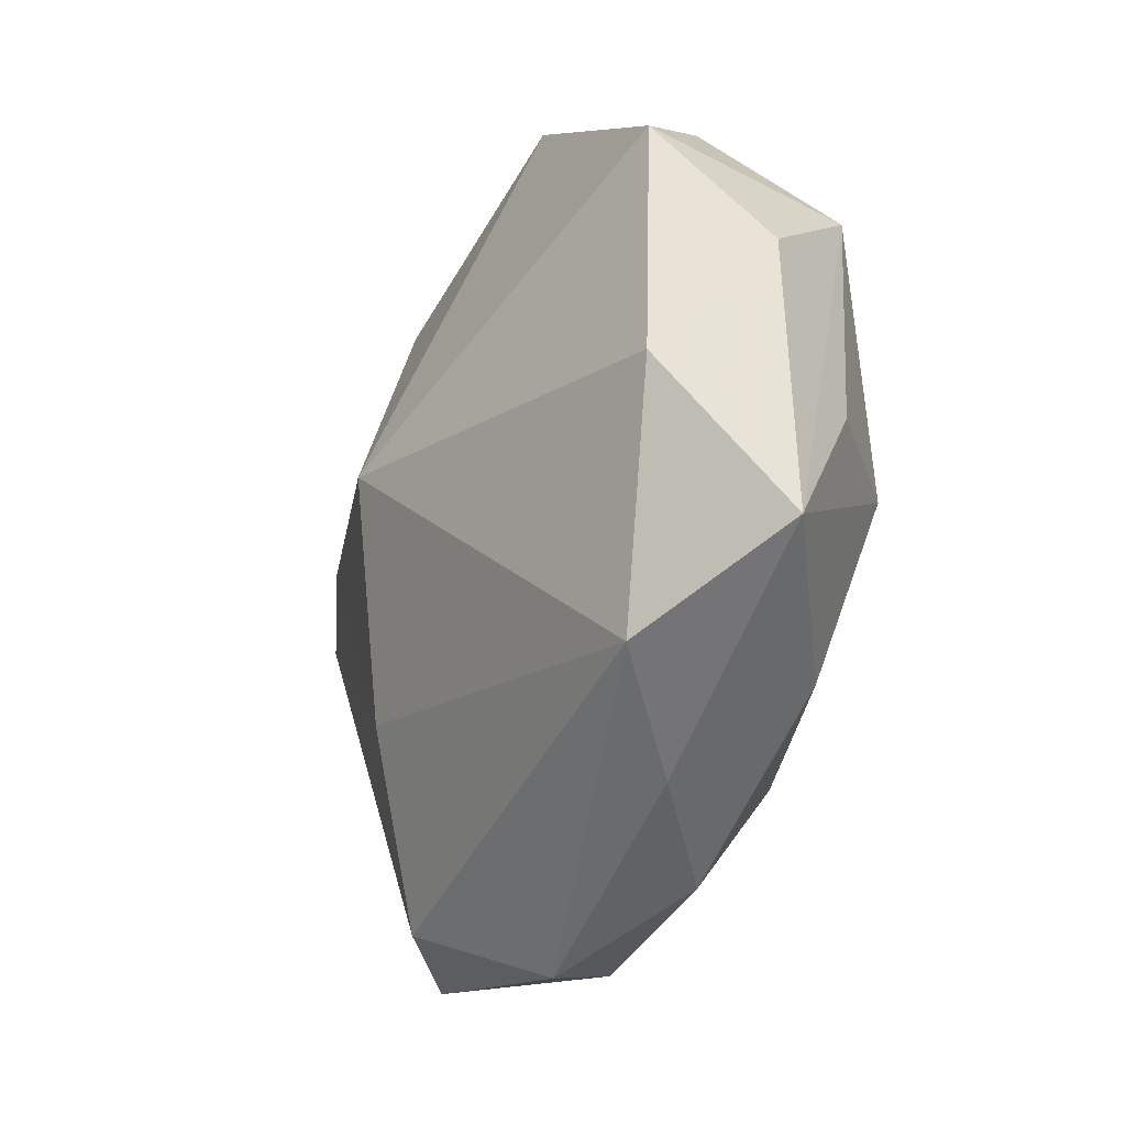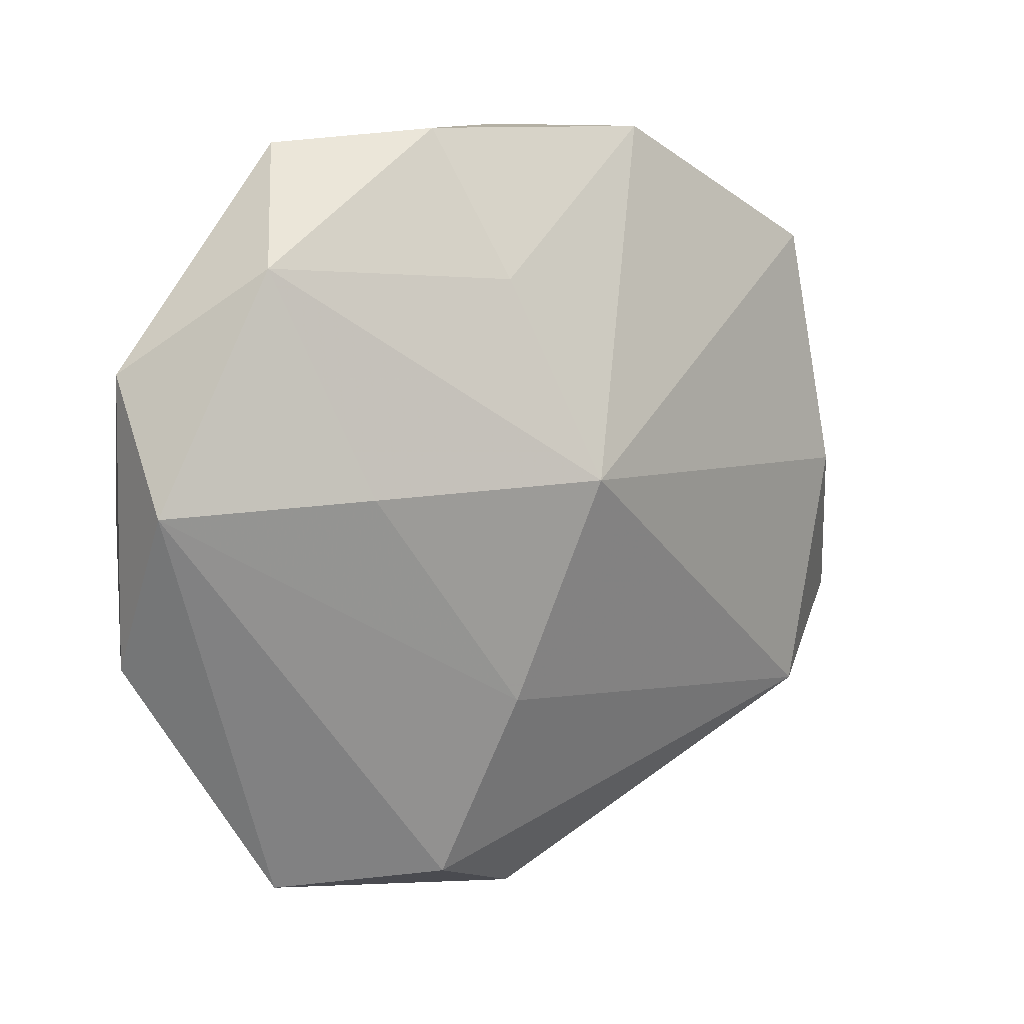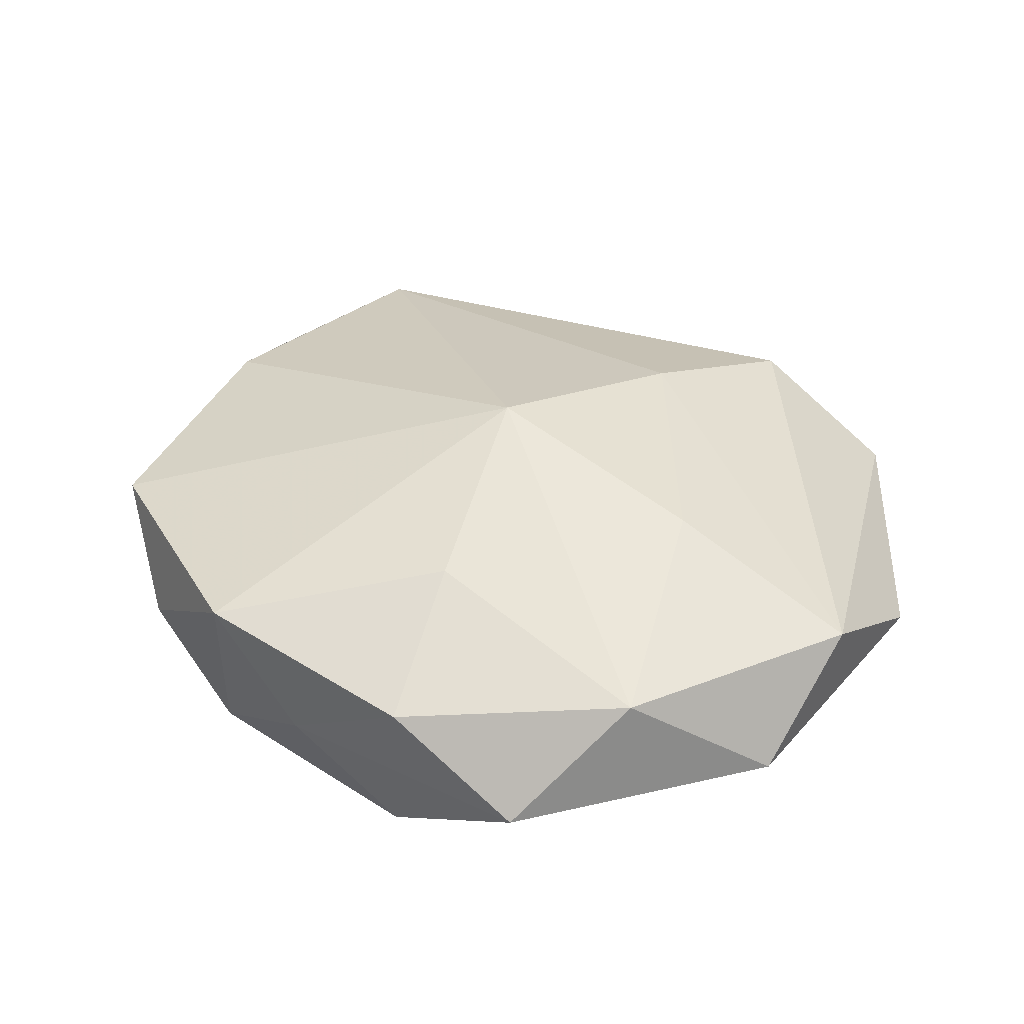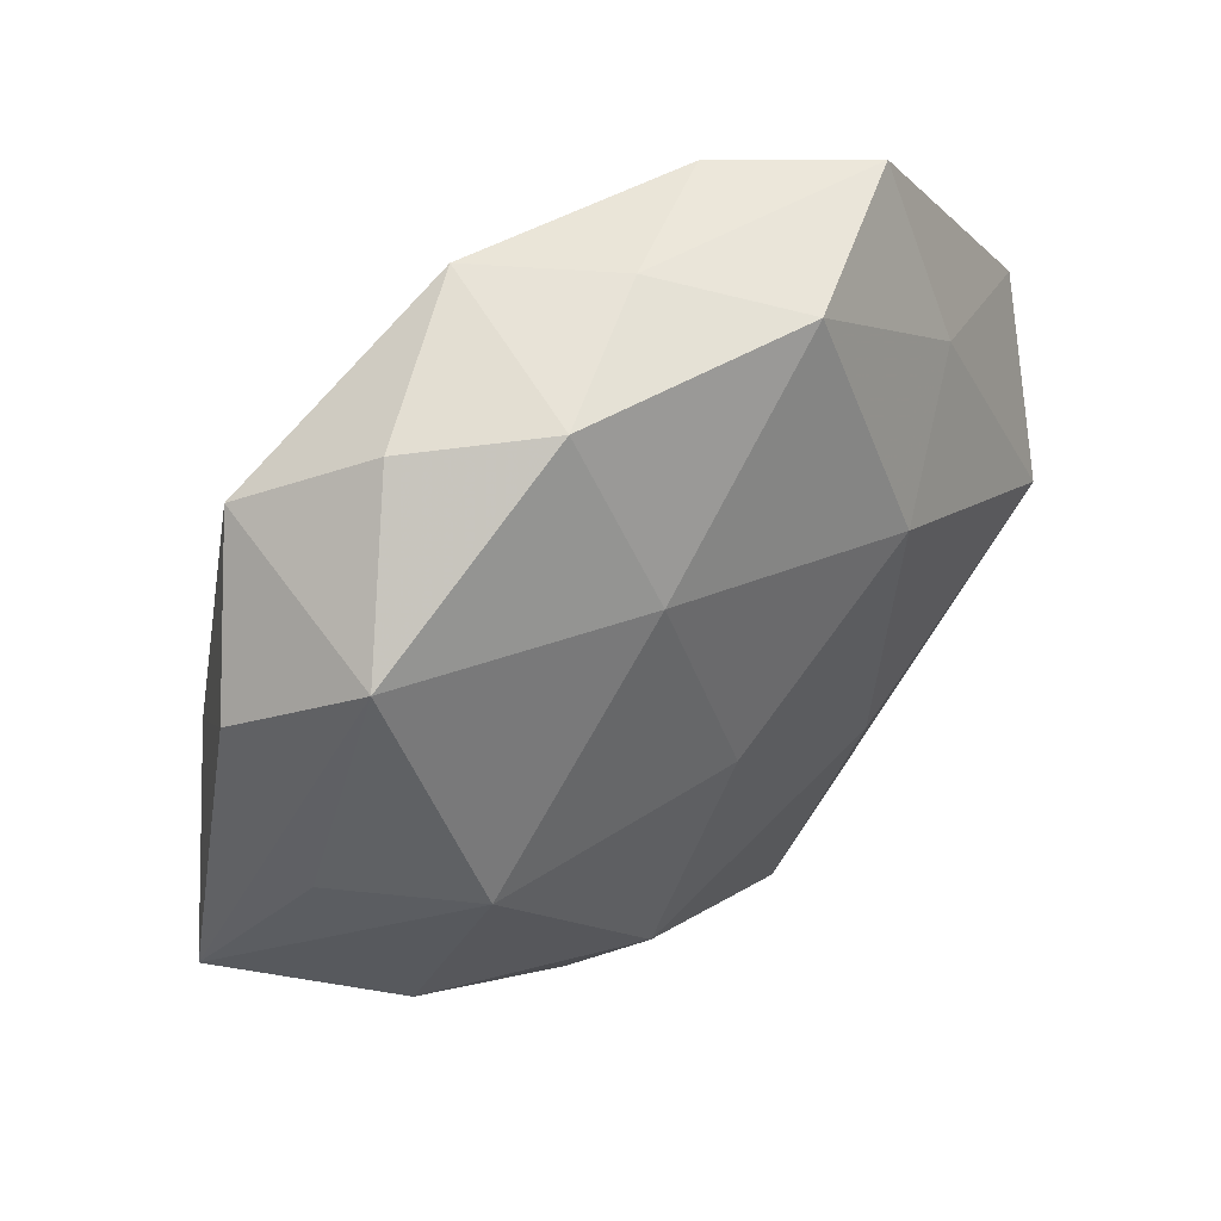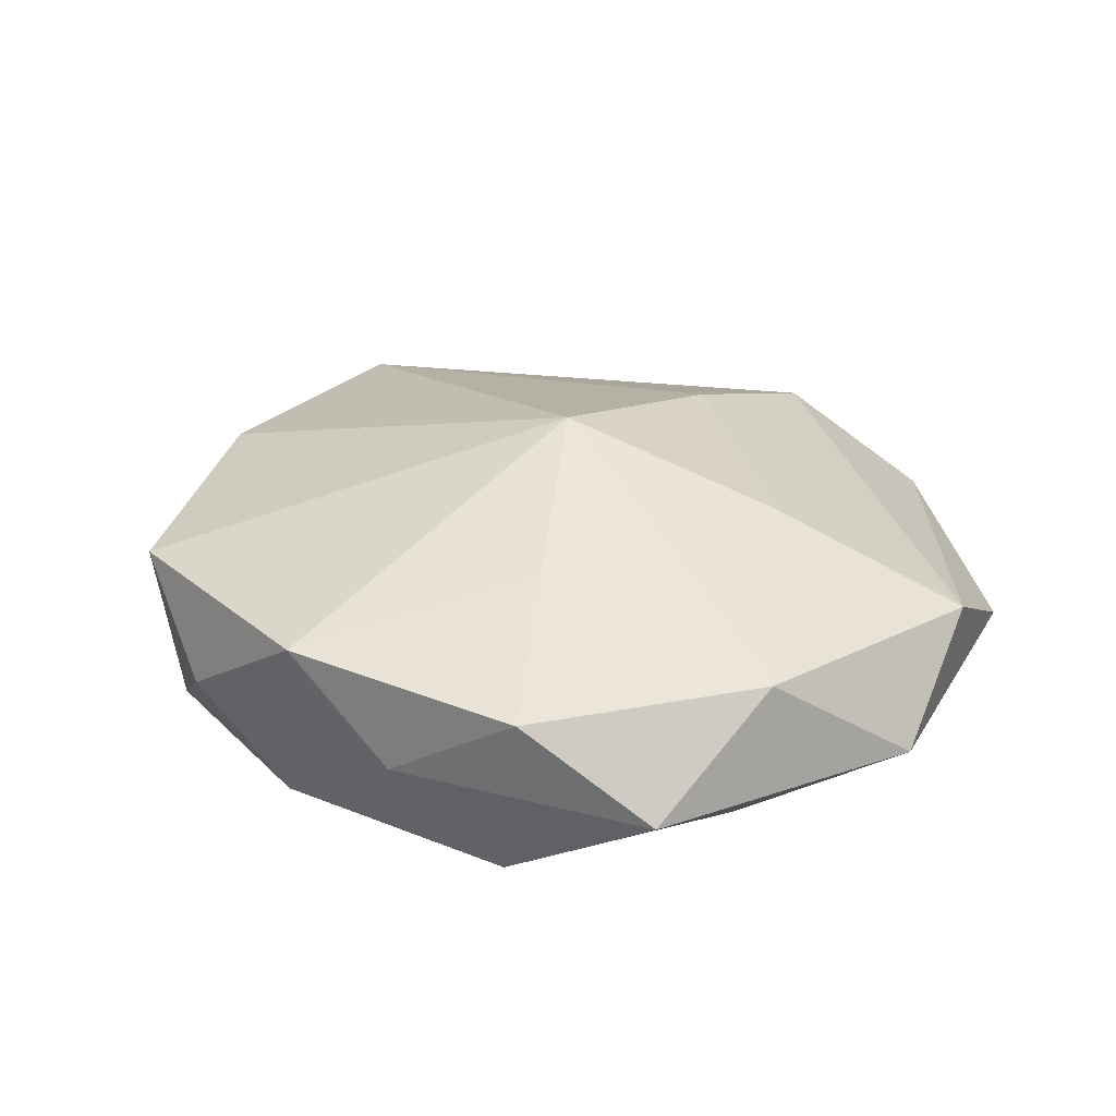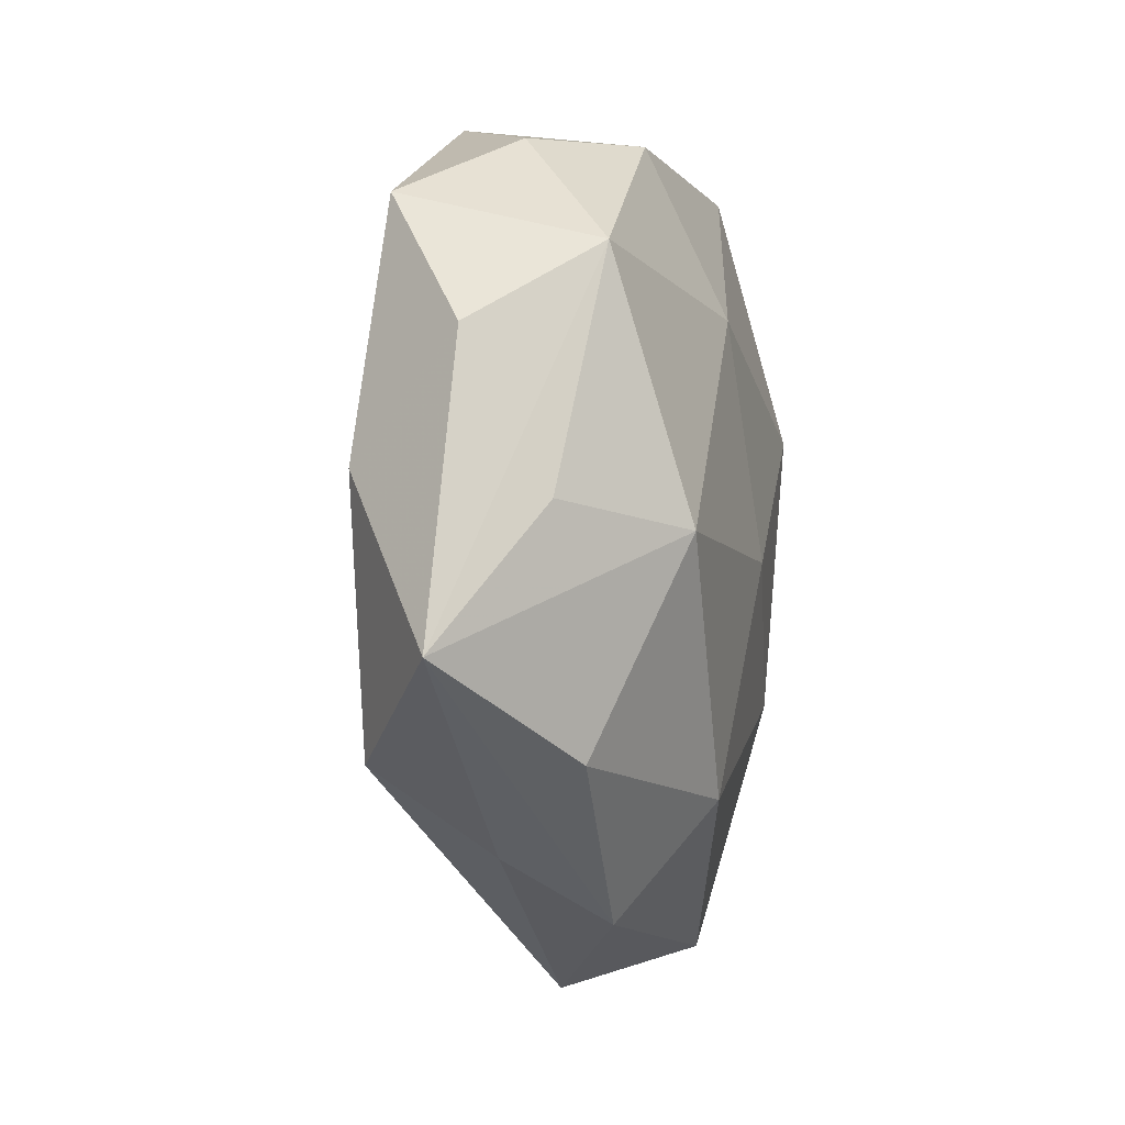
<metadata>
{"format":"obj","ext":"obj","renderer":"f3d","projection":"perspective","resolution":1024,"background":"white","views":[{"elev":-23.4,"azim":64.4,"up":"+Y"},{"elev":11.1,"azim":-36.8,"up":"+Y"},{"elev":36.3,"azim":-145.9,"up":"+Z"},{"elev":46.1,"azim":140.1,"up":"+Y"},{"elev":26.9,"azim":-157.0,"up":"+Z"},{"elev":-7.7,"azim":103.4,"up":"+Y"}]}
</metadata>
<code>
v -0.01009 -0.0193 0.01763
v -0.02705 0.004227 0.01628
v 0.04034 0.001206 0.0122
v -0.01299 0.04108 0.006569
v -0.003184 0.004725 0.02309
v 0.04244 -0.002558 -0.007261
v 0.001207 0.04108 -0.00186
v 0.01377 -0.03967 -0.006327
v -0.02952 0.0223 -0.01032
v -0.03087 -0.04075 0.001035
v -0.008926 0.02556 0.01482
v 0.01531 0.0369 -0.01008
v -0.01653 -0.01648 -0.01643
v -0.04144 -0.0008096 -0.01279
v 0.03363 -0.02548 -0.008174
v -0.04768 0.00343 0.008454
v 0.0112 0.01976 -0.01755
v -0.01156 -0.042 -0.009721
v -0.0347 0.02762 0.008802
v 0.03525 -0.02525 0.01201
v -0.04635 0.01666 -0.002131
v 0.0448 0.01316 0.000758
v 0.003721 -0.003602 -0.01956
v 0.03653 0.02777 0.009667
v -0.01707 0.01224 -0.01881
v 0.04979 -0.01703 0.002329
v 0.01222 0.04091 0.009454
v -0.0002004 -0.04612 0.002205
v -0.02721 0.03961 -0.00264
v 0.03086 -0.00417 -0.01778
v 0.02431 -0.03349 0.002343
v 0.03716 0.02183 -0.01116
v -0.01534 -0.03924 0.01094
v 0.01097 -0.02765 -0.01621
v -0.04762 -0.01385 -0.0007323
v -0.009897 0.0375 -0.01303
v 0.02717 0.03495 -0.0007954
f 14 35 21
f 33 28 20
f 3 20 26
f 5 20 3
f 26 20 31
f 31 20 28
f 18 28 10
f 10 28 33
f 10 14 18
f 35 14 10
f 16 10 33
f 35 10 16
f 21 35 16
f 16 19 21
f 15 30 26
f 17 30 23
f 5 3 24
f 24 27 5
f 5 27 11
f 11 19 5
f 1 16 33
f 33 20 1
f 1 20 5
f 8 28 18
f 8 31 28
f 26 31 8
f 8 15 26
f 9 14 21
f 21 19 29
f 29 9 21
f 36 9 29
f 14 9 25
f 25 9 36
f 25 36 17
f 17 23 25
f 34 23 30
f 34 8 18
f 30 15 34
f 15 8 34
f 32 30 17
f 4 11 27
f 19 11 4
f 4 29 19
f 2 1 5
f 16 1 2
f 5 19 2
f 19 16 2
f 23 34 13
f 14 25 13
f 13 25 23
f 18 14 13
f 13 34 18
f 17 36 12
f 12 32 17
f 26 30 6
f 6 32 26
f 30 32 6
f 26 32 22
f 22 32 24
f 22 3 26
f 22 24 3
f 27 12 7
f 7 12 36
f 7 4 27
f 36 29 7
f 29 4 7
f 27 24 37
f 37 12 27
f 24 32 37
f 32 12 37

</code>
